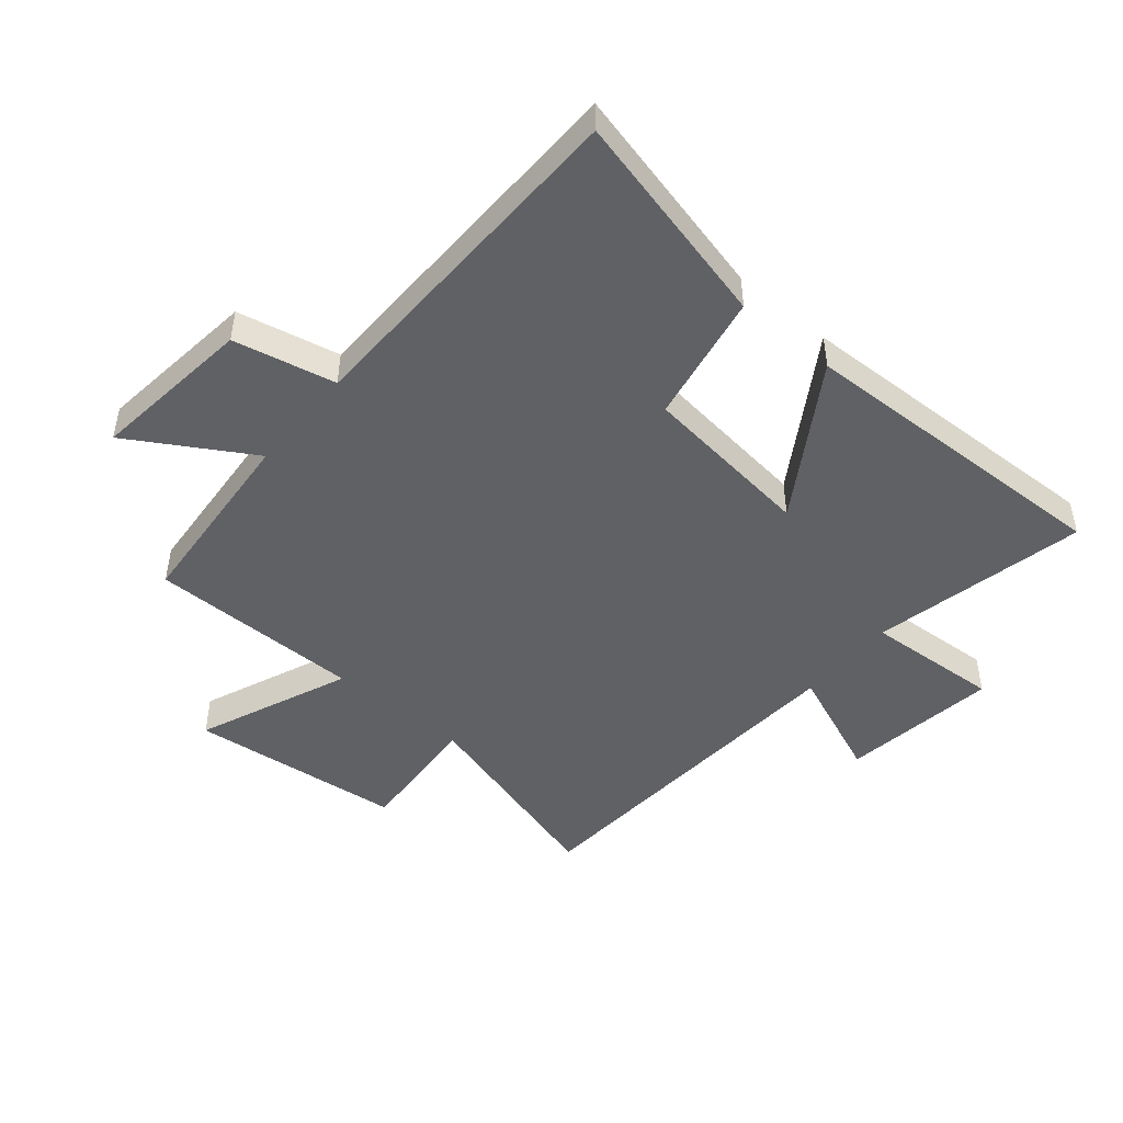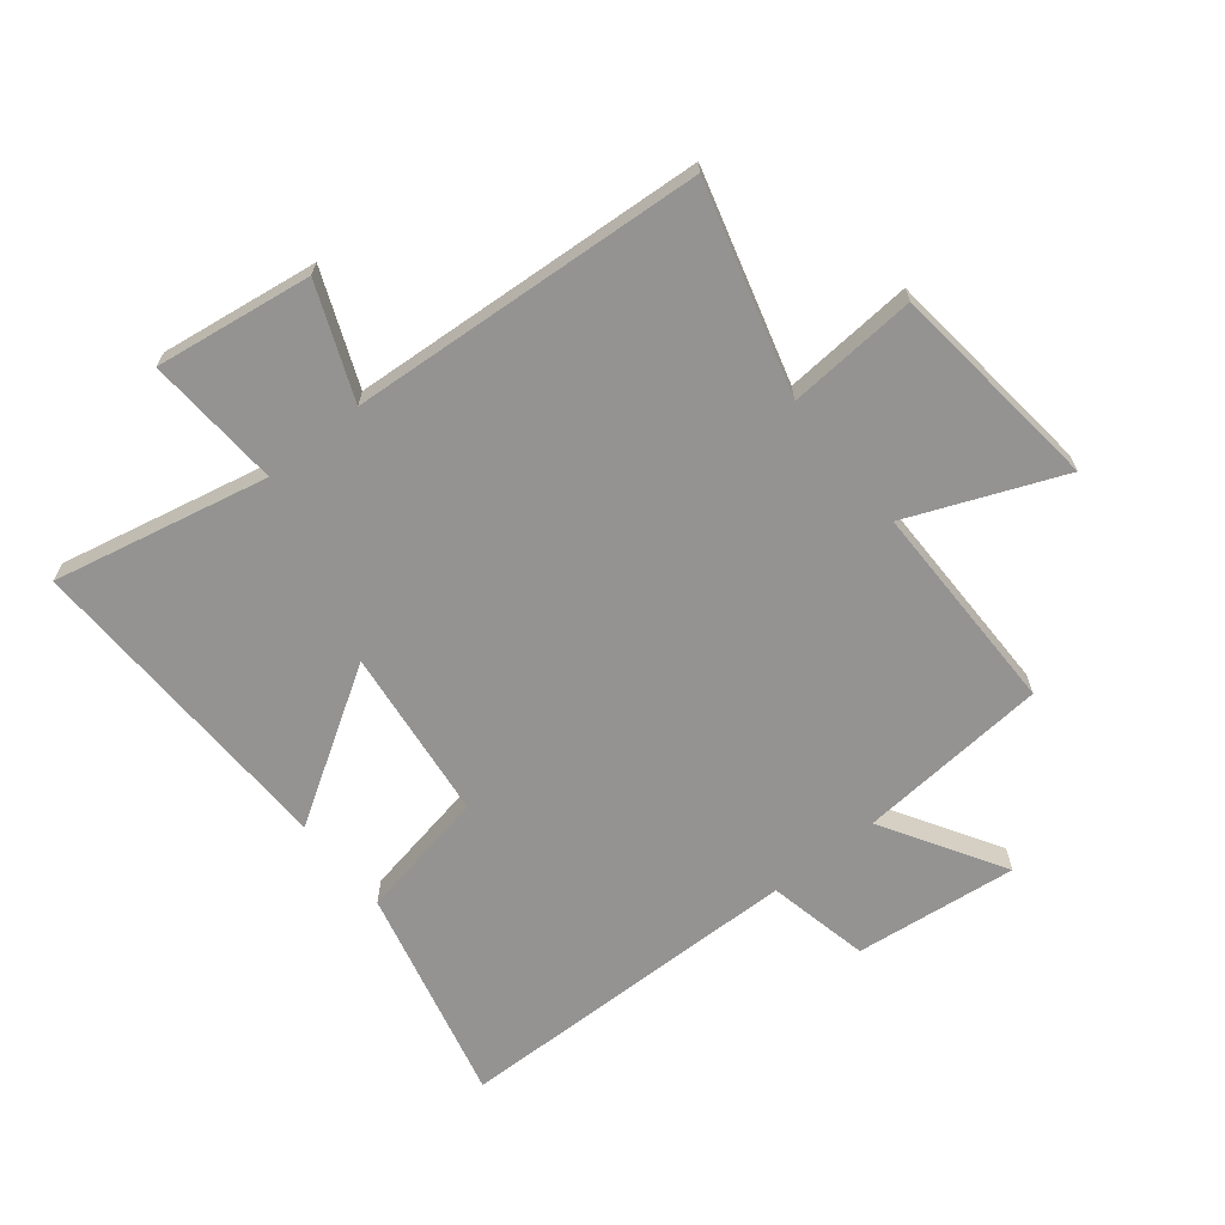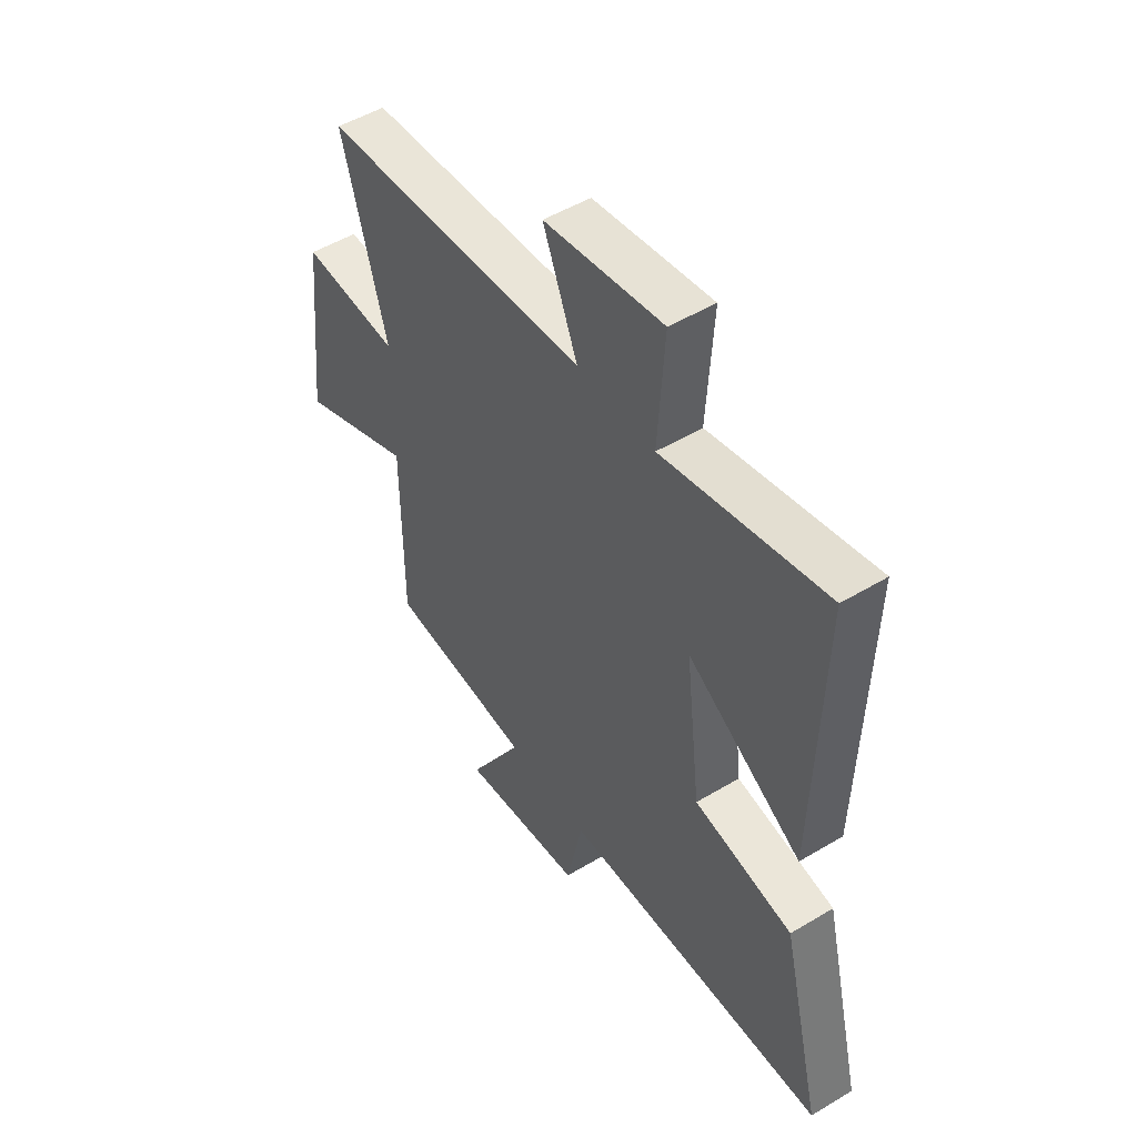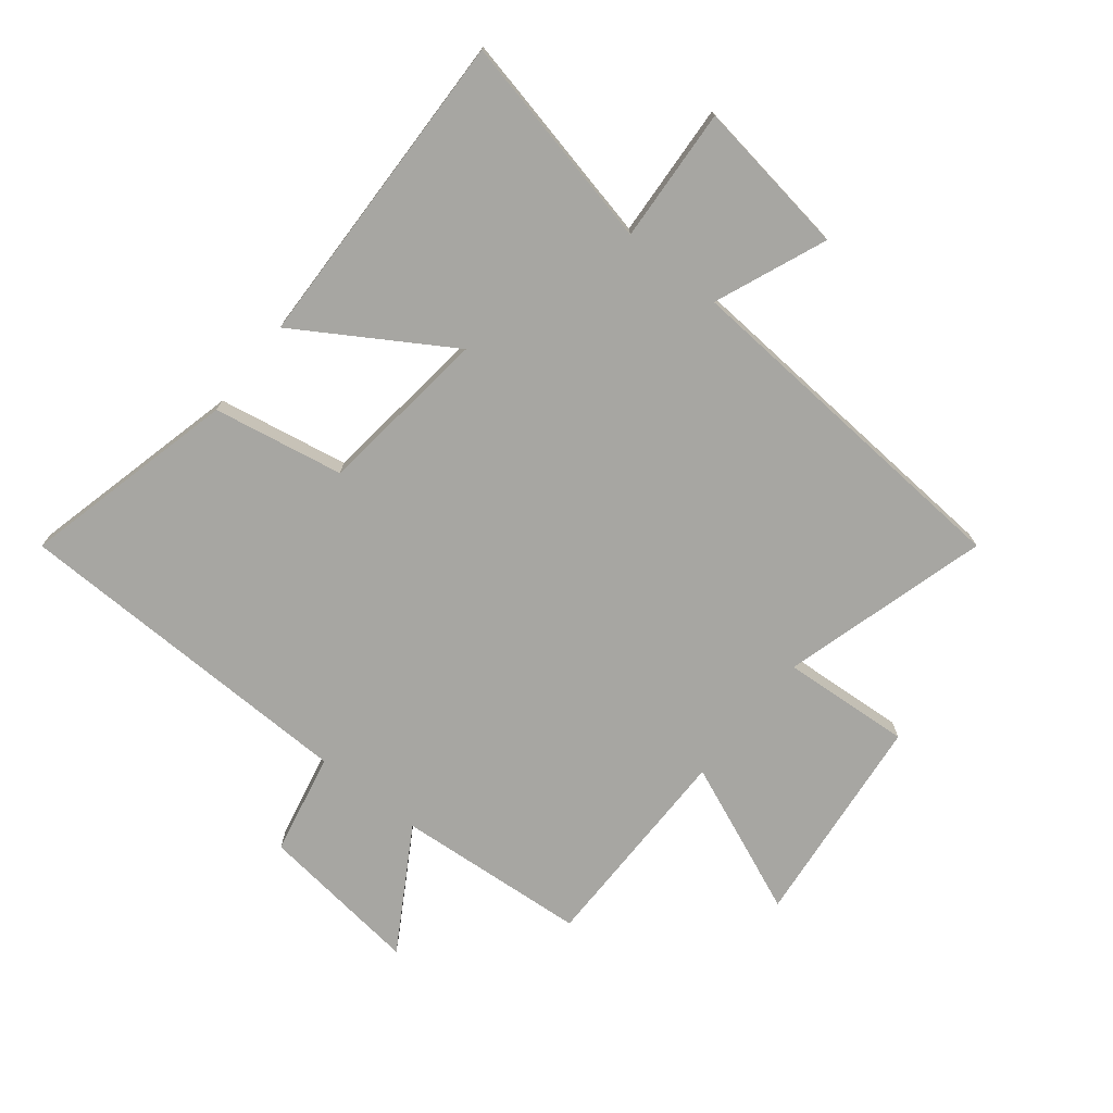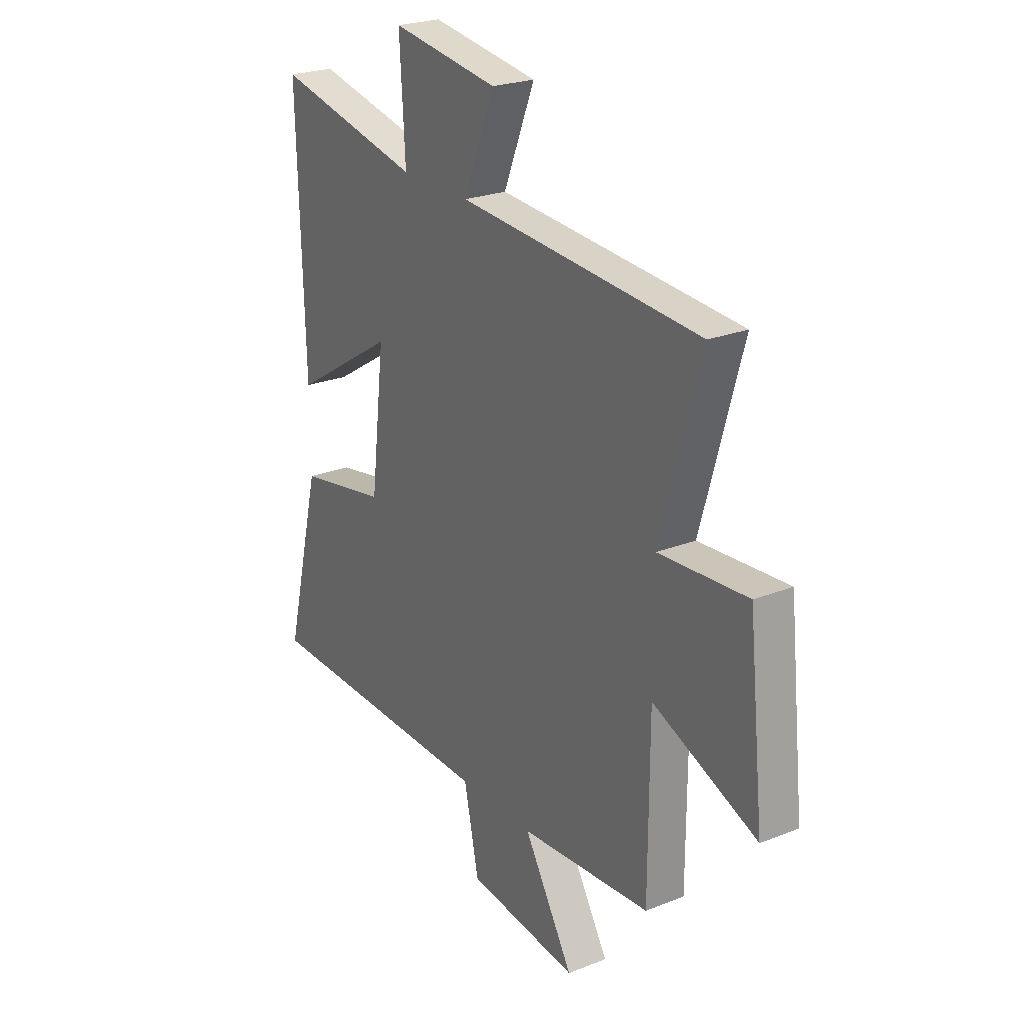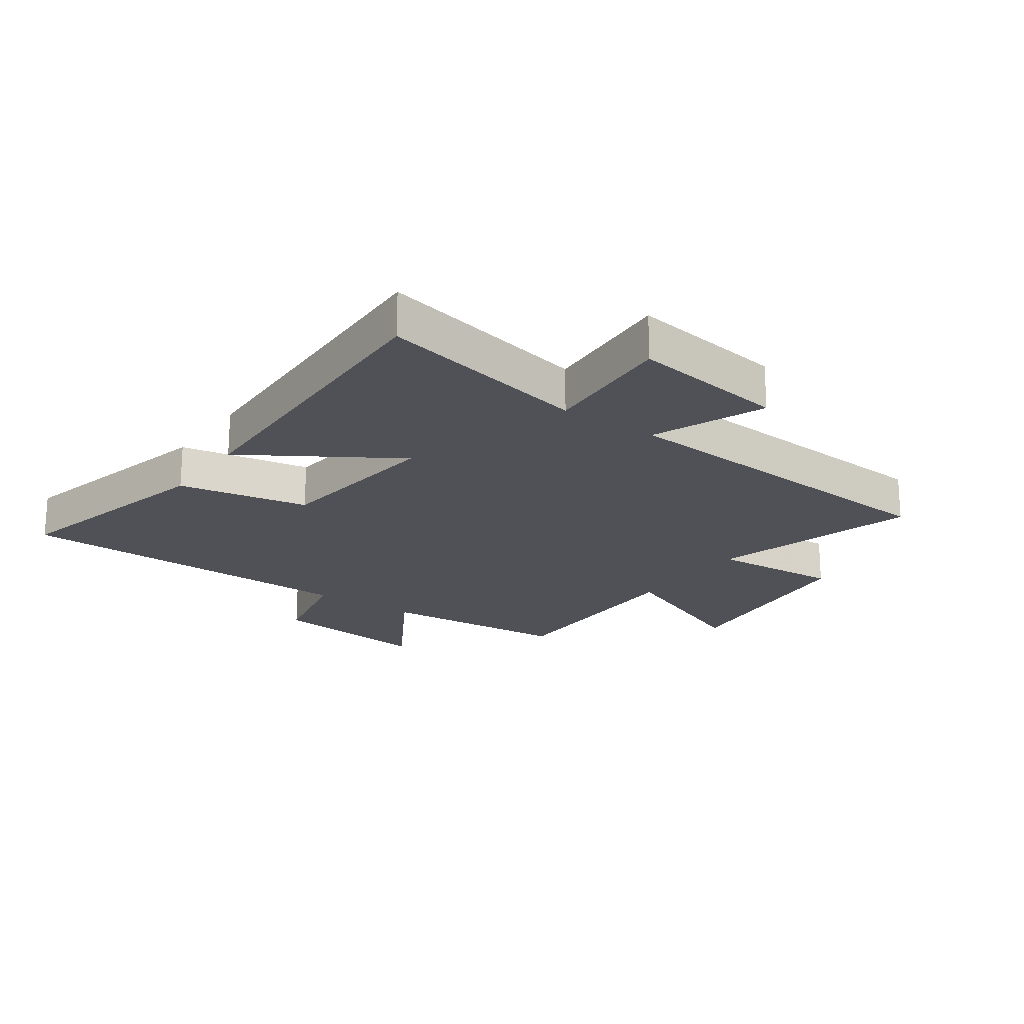
<metadata>
{"format":"obj","ext":"obj","renderer":"f3d","projection":"perspective","resolution":1024,"background":"white","views":[{"elev":-47.5,"azim":-129.9,"up":"+Y"},{"elev":-66.8,"azim":38.9,"up":"+Y"},{"elev":50.4,"azim":-123.4,"up":"+Z"},{"elev":-74.0,"azim":-38.6,"up":"+Y"},{"elev":24.1,"azim":56.7,"up":"+Z"},{"elev":-20.5,"azim":-35.1,"up":"+Y"}]}
</metadata>
<code>
v 0.598 0.07 0.459
v 0.5 0.07 0.115
v 0.715 0.07 0.13
v 0.753 0.07 -0.226
v 0.5 0.07 -0.121
v 0.499 0.07 -0.475
v 0.181 0.07 -0.5
v 0.301 0.07 -0.701
v 0.031 0.07 -0.669
v -0.005 0.07 -0.5
v -0.588 0.07 -0.488
v -0.5 0.07 -0.129
v -0.283 0.07 -0.089
v -0.249 0.07 0.197
v -0.5 0.07 0.041
v -0.516 0.07 0.578
v -0.16 0.07 0.5
v -0.174 0.07 0.724
v 0.086 0.07 0.686
v 0.01 0.07 0.5
v 0.598 0 0.459
v 0.5 0 0.115
v 0.715 0 0.13
v 0.753 0 -0.226
v 0.5 0 -0.121
v 0.499 0 -0.475
v 0.181 0 -0.5
v 0.301 0 -0.701
v 0.031 0 -0.669
v -0.005 0 -0.5
v -0.588 0 -0.488
v -0.5 0 -0.129
v -0.283 0 -0.089
v -0.249 0 0.197
v -0.5 0 0.041
v -0.516 0 0.578
v -0.16 0 0.5
v -0.174 0 0.724
v 0.086 0 0.686
v 0.01 0 0.5
f 17 18 19 20
f 17 20 1 2
f 14 15 16 17
f 13 14 17 2
f 10 11 12 13
f 10 13 2 3
f 7 8 9 10
f 5 6 7 10
f 5 10 3
f 3 4 5
f 40 39 38 37
f 22 21 40 37
f 37 36 35 34
f 22 37 34 33
f 33 32 31 30
f 23 22 33 30
f 30 29 28 27
f 30 27 26 25
f 23 30 25
f 25 24 23
f 1 21 22 2
f 2 22 23 3
f 3 23 24 4
f 4 24 25 5
f 5 25 26 6
f 6 26 27 7
f 7 27 28 8
f 8 28 29 9
f 9 29 30 10
f 10 30 31 11
f 11 31 32 12
f 12 32 33 13
f 13 33 34 14
f 14 34 35 15
f 15 35 36 16
f 16 36 37 17
f 17 37 38 18
f 18 38 39 19
f 19 39 40 20
f 20 40 21 1

</code>
